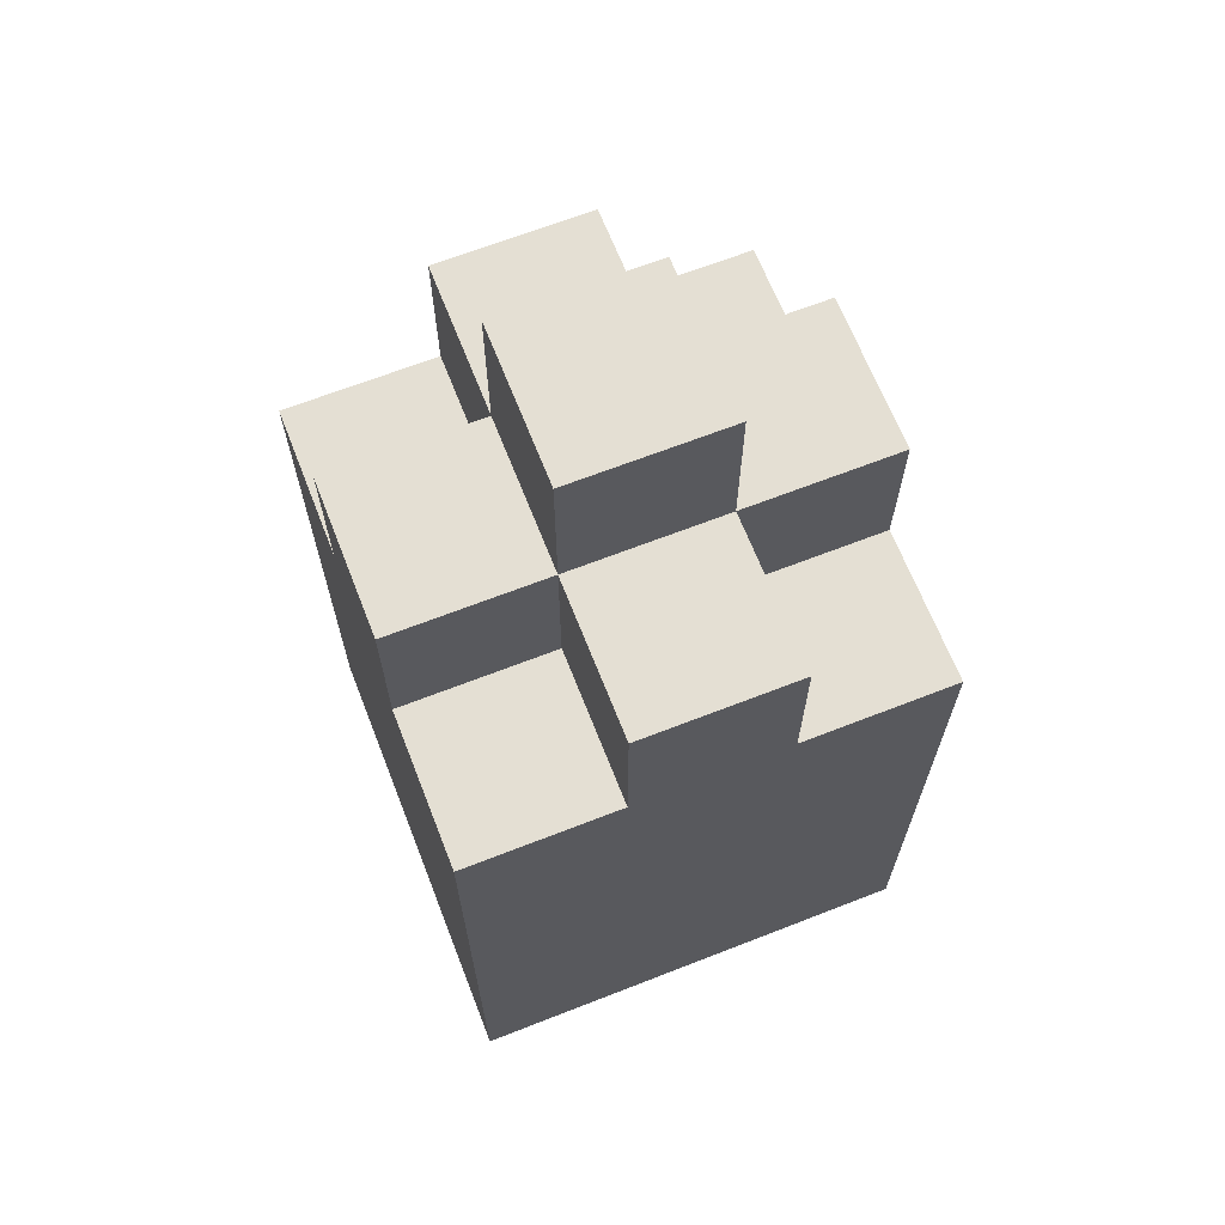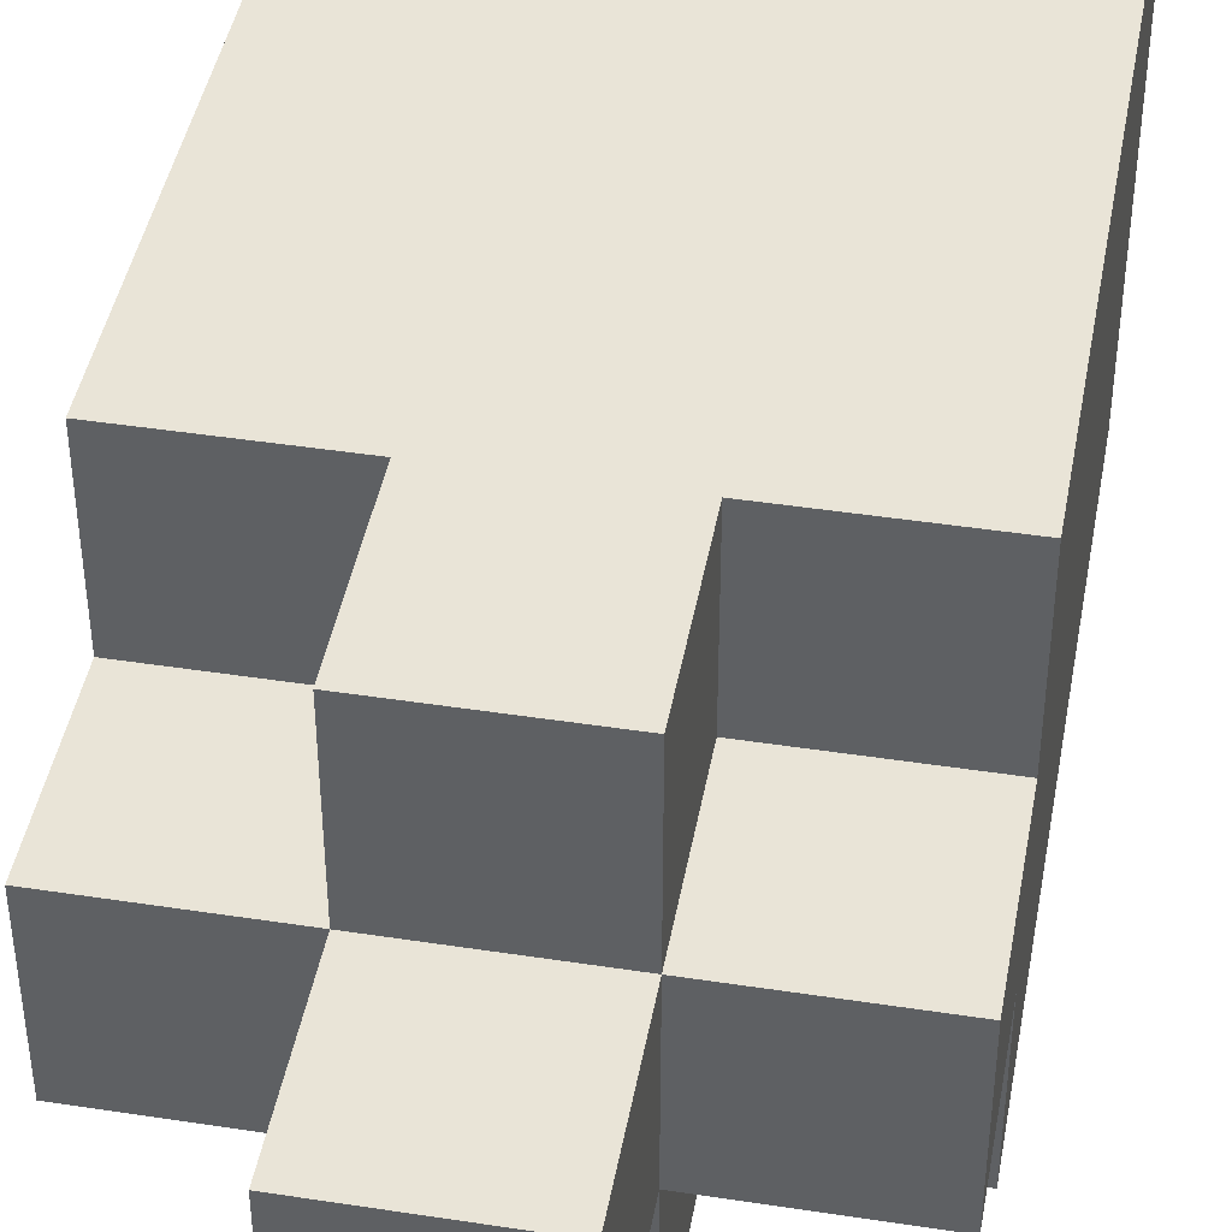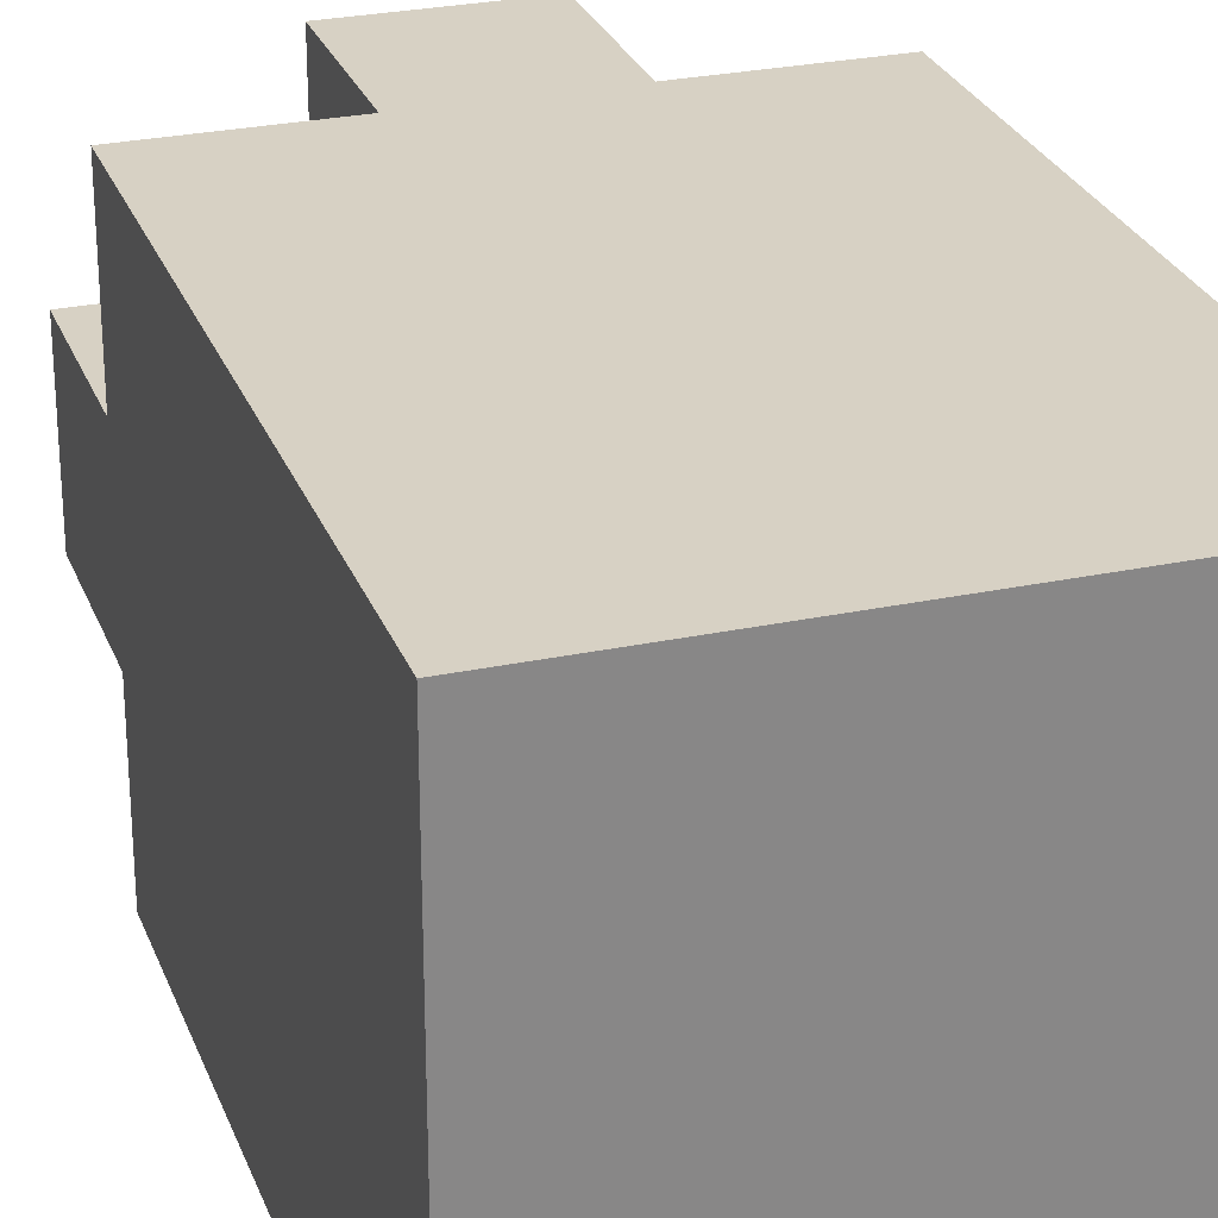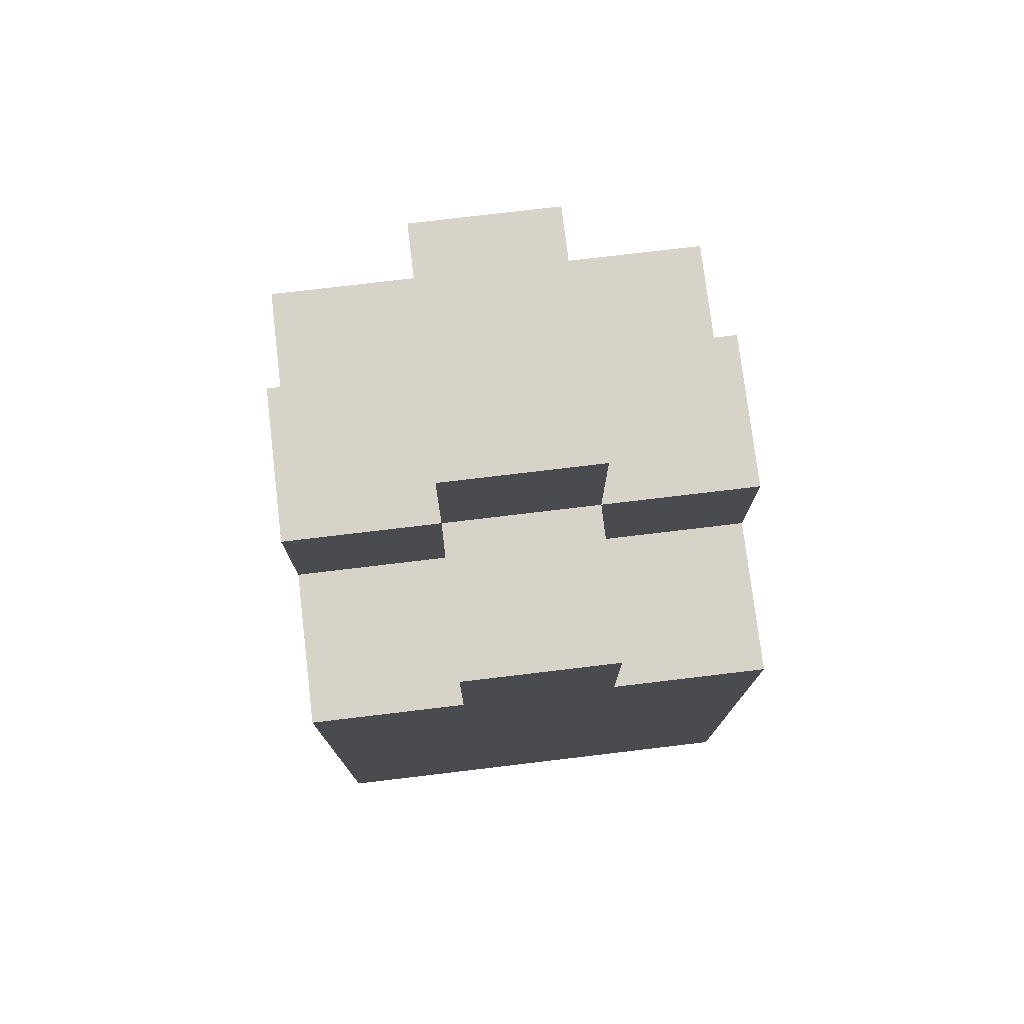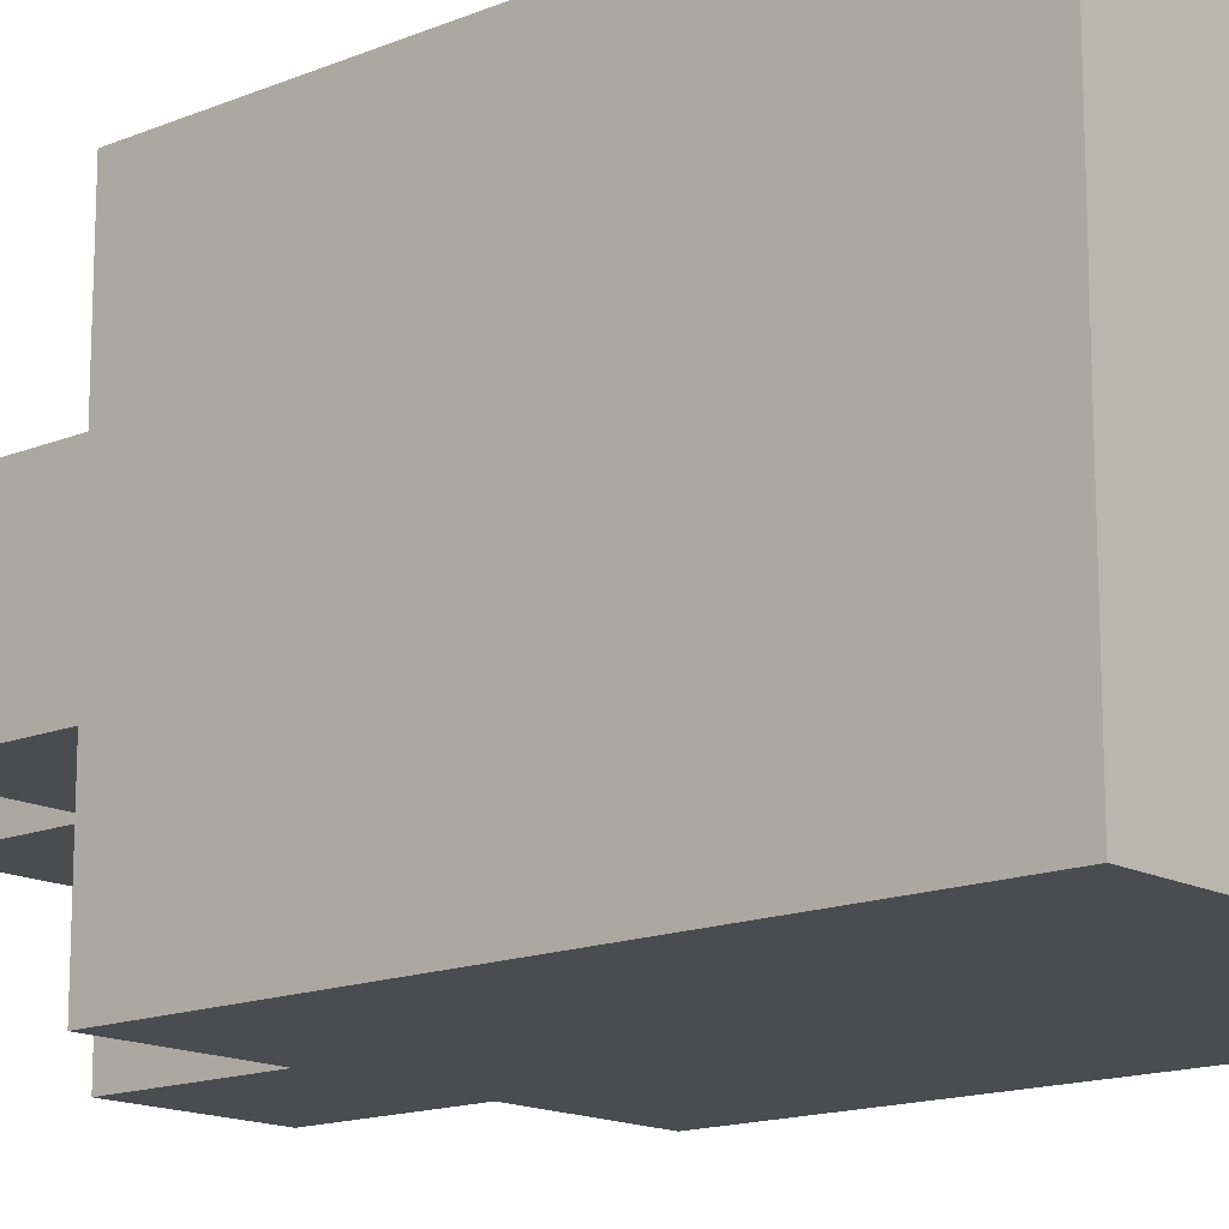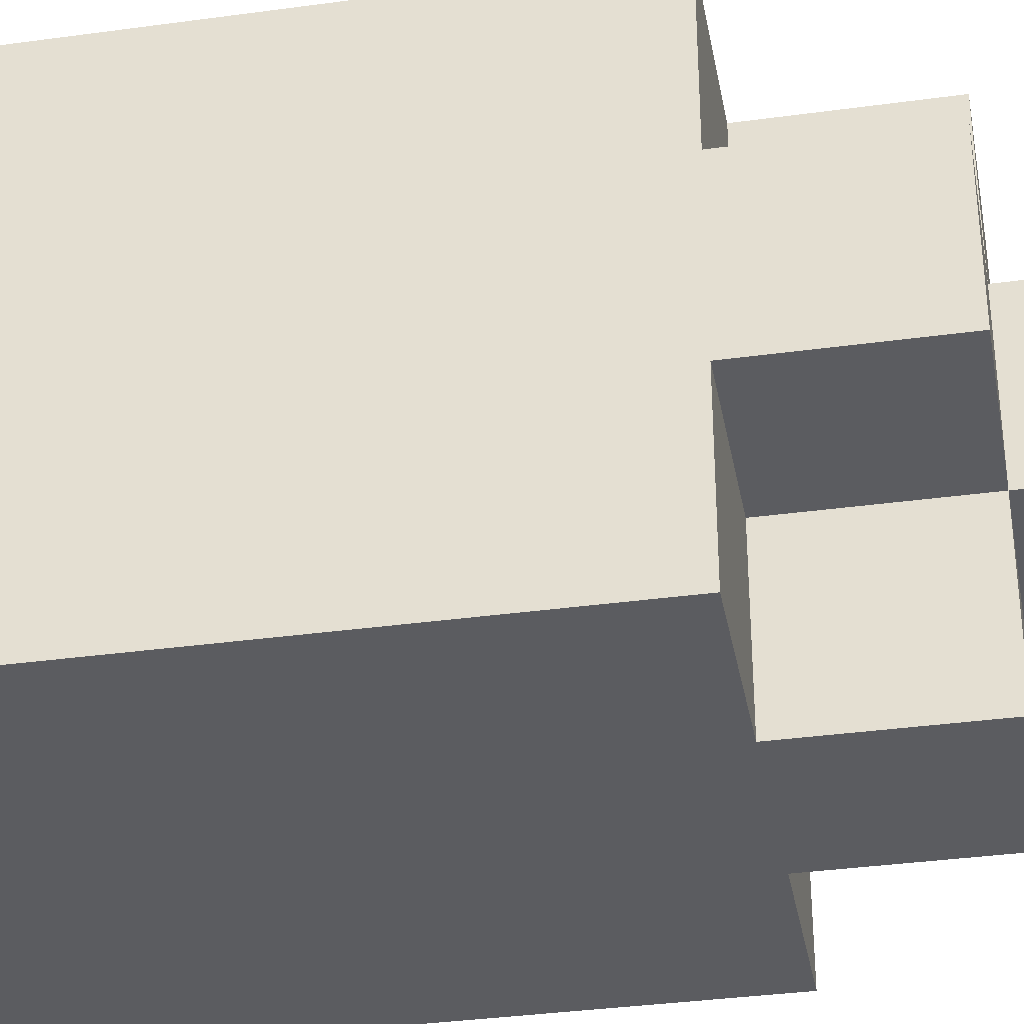
<metadata>
{"format":"obj","ext":"obj","renderer":"f3d","projection":"perspective","resolution":1024,"background":"white","views":[{"elev":66.7,"azim":68.6,"up":"+Y"},{"elev":43.5,"azim":-169.7,"up":"+Z"},{"elev":27.1,"azim":-18.2,"up":"+Z"},{"elev":76.4,"azim":-6.8,"up":"+Y"},{"elev":-15.1,"azim":-48.8,"up":"+Z"},{"elev":-35.1,"azim":100.4,"up":"+Z"}]}
</metadata>
<code>
o Bottle_Pink-4
v 0.3 1.36 -3.68
v 0.24 1.36 -3.68
v 0.3 1.44 -3.68
v 0.28 1.44 -3.68
v 0.26 1.44 -3.68
v 0.24 1.44 -3.68
v 0.28 1.46 -3.68
v 0.26 1.46 -3.68
v 0.3 1.44 -3.7
v 0.28 1.44 -3.7
v 0.26 1.44 -3.7
v 0.24 1.44 -3.7
v 0.3 1.46 -3.7
v 0.28 1.46 -3.7
v 0.26 1.46 -3.7
v 0.24 1.46 -3.7
v 0.28 1.48 -3.7
v 0.26 1.48 -3.7
v 0.3 1.44 -3.72
v 0.28 1.44 -3.72
v 0.26 1.44 -3.72
v 0.24 1.44 -3.72
v 0.3 1.46 -3.72
v 0.28 1.46 -3.72
v 0.26 1.46 -3.72
v 0.24 1.46 -3.72
v 0.28 1.48 -3.72
v 0.26 1.48 -3.72
v 0.3 1.36 -3.74
v 0.24 1.36 -3.74
v 0.3 1.44 -3.74
v 0.28 1.44 -3.74
v 0.26 1.44 -3.74
v 0.24 1.44 -3.74
v 0.28 1.46 -3.74
v 0.26 1.46 -3.74
v 0.3 1.36 -3.68
v 0.3 1.44 -3.68
v 0.3 1.44 -3.7
v 0.3 1.46 -3.7
v 0.3 1.44 -3.72
v 0.3 1.46 -3.72
v 0.3 1.36 -3.74
v 0.3 1.44 -3.74
v 0.28 1.44 -3.68
v 0.28 1.46 -3.68
v 0.28 1.44 -3.7
v 0.28 1.46 -3.7
v 0.28 1.48 -3.7
v 0.28 1.44 -3.72
v 0.28 1.46 -3.72
v 0.28 1.48 -3.72
v 0.28 1.44 -3.74
v 0.28 1.46 -3.74
v 0.26 1.44 -3.68
v 0.26 1.46 -3.68
v 0.26 1.44 -3.7
v 0.26 1.46 -3.7
v 0.26 1.48 -3.7
v 0.26 1.44 -3.72
v 0.26 1.46 -3.72
v 0.26 1.48 -3.72
v 0.26 1.44 -3.74
v 0.26 1.46 -3.74
v 0.24 1.36 -3.68
v 0.24 1.44 -3.68
v 0.24 1.44 -3.7
v 0.24 1.46 -3.7
v 0.24 1.44 -3.72
v 0.24 1.46 -3.72
v 0.24 1.36 -3.74
v 0.24 1.44 -3.74
v 0.3 1.36 -3.68
v 0.3 1.36 -3.74
v 0.24 1.36 -3.68
v 0.24 1.36 -3.74
v 0.3 1.44 -3.68
v 0.3 1.44 -3.7
v 0.3 1.44 -3.72
v 0.3 1.44 -3.74
v 0.28 1.44 -3.68
v 0.28 1.44 -3.7
v 0.28 1.44 -3.72
v 0.28 1.44 -3.74
v 0.26 1.44 -3.68
v 0.26 1.44 -3.7
v 0.26 1.44 -3.72
v 0.26 1.44 -3.74
v 0.24 1.44 -3.68
v 0.24 1.44 -3.7
v 0.24 1.44 -3.72
v 0.24 1.44 -3.74
v 0.3 1.46 -3.7
v 0.3 1.46 -3.72
v 0.28 1.46 -3.68
v 0.28 1.46 -3.7
v 0.28 1.46 -3.72
v 0.28 1.46 -3.74
v 0.26 1.46 -3.68
v 0.26 1.46 -3.7
v 0.26 1.46 -3.72
v 0.26 1.46 -3.74
v 0.24 1.46 -3.7
v 0.24 1.46 -3.72
v 0.28 1.48 -3.7
v 0.28 1.48 -3.72
v 0.26 1.48 -3.7
v 0.26 1.48 -3.72
f 3 2 1
f 4 2 3
f 5 2 4
f 6 2 5
f 7 5 4
f 8 5 7
f 13 10 9
f 14 10 13
f 15 12 11
f 16 12 15
f 17 15 14
f 18 15 17
f 19 20 23
f 23 20 24
f 21 22 25
f 25 22 26
f 24 25 27
f 27 25 28
f 29 30 31
f 31 30 32
f 32 30 33
f 33 30 34
f 32 33 35
f 35 33 36
f 39 38 37
f 41 39 37
f 41 40 39
f 42 40 41
f 43 41 37
f 44 41 43
f 47 46 45
f 48 46 47
f 51 49 48
f 52 49 51
f 53 51 50
f 54 51 53
f 55 56 57
f 57 56 58
f 58 59 61
f 61 59 62
f 60 61 63
f 63 61 64
f 65 66 67
f 65 67 69
f 67 68 69
f 69 68 70
f 65 69 71
f 71 69 72
f 75 74 73
f 76 74 75
f 77 78 81
f 81 78 82
f 79 80 83
f 83 80 84
f 85 86 89
f 89 86 90
f 87 88 91
f 91 88 92
f 93 94 96
f 96 94 97
f 95 96 99
f 99 96 100
f 97 98 101
f 101 98 102
f 100 101 103
f 103 101 104
f 105 106 107
f 107 106 108

</code>
